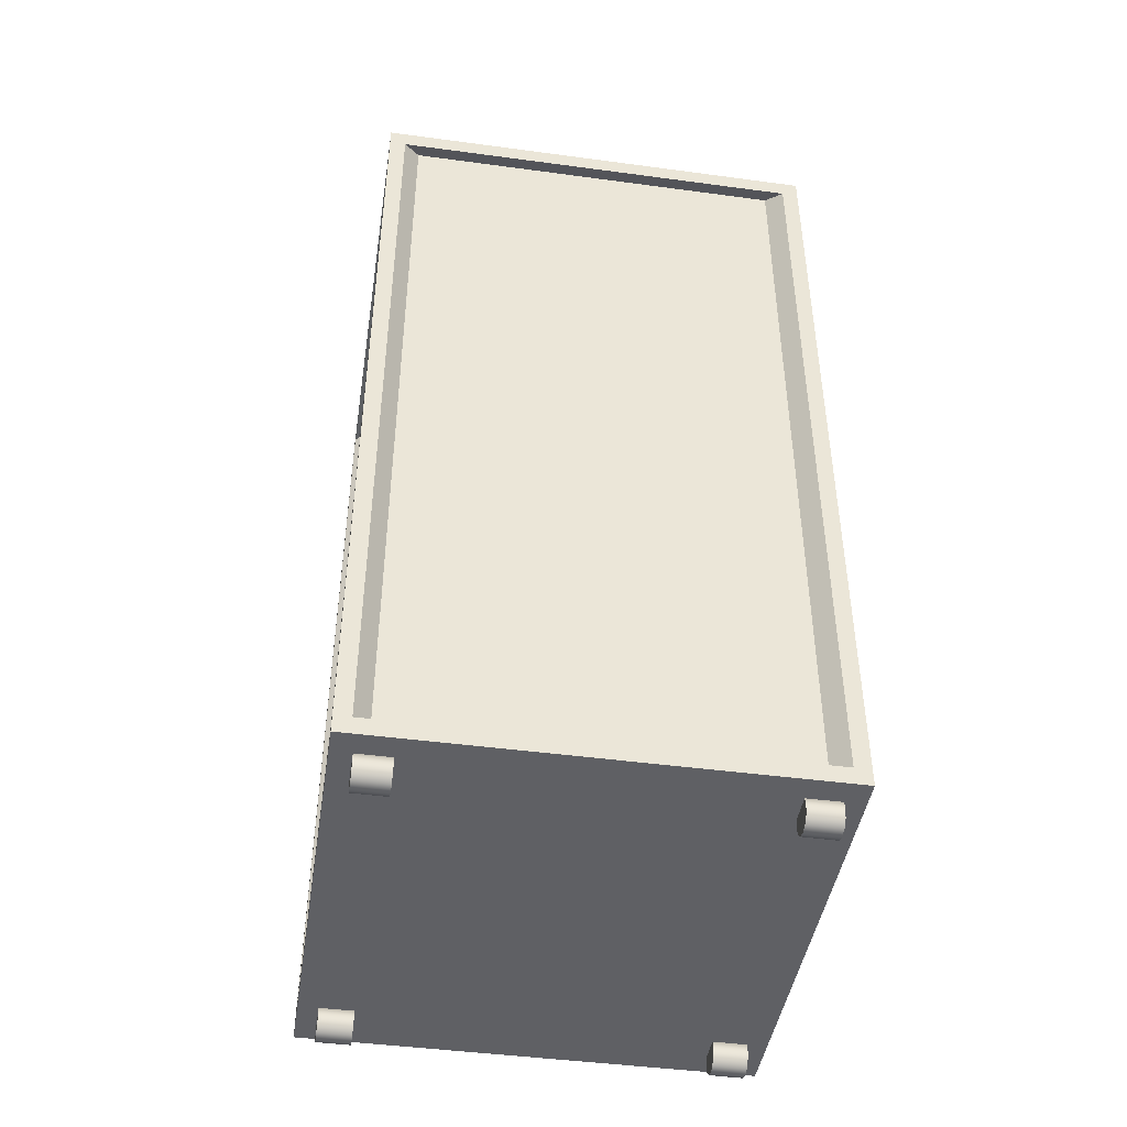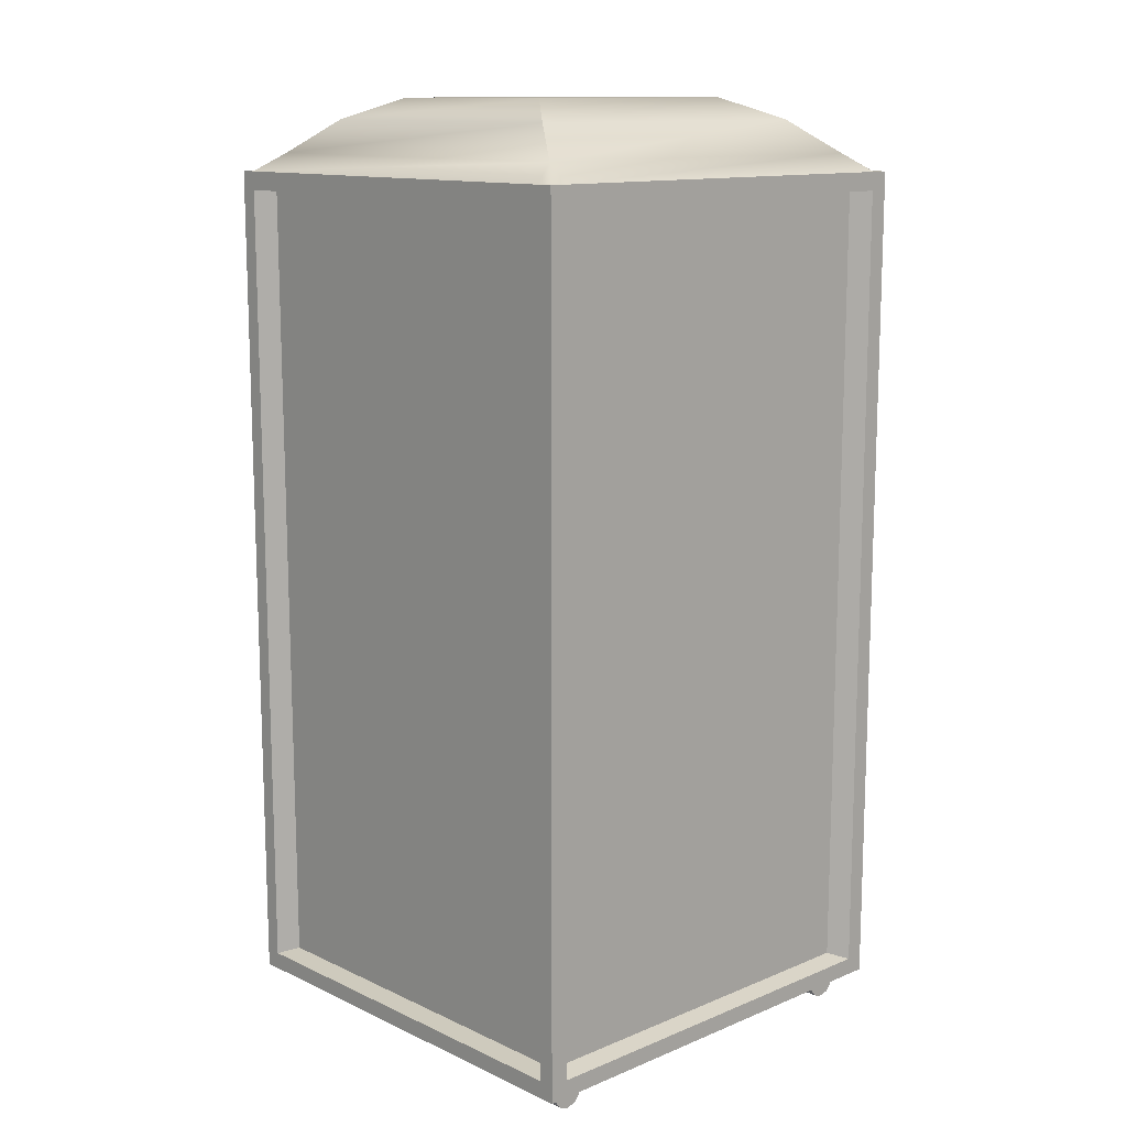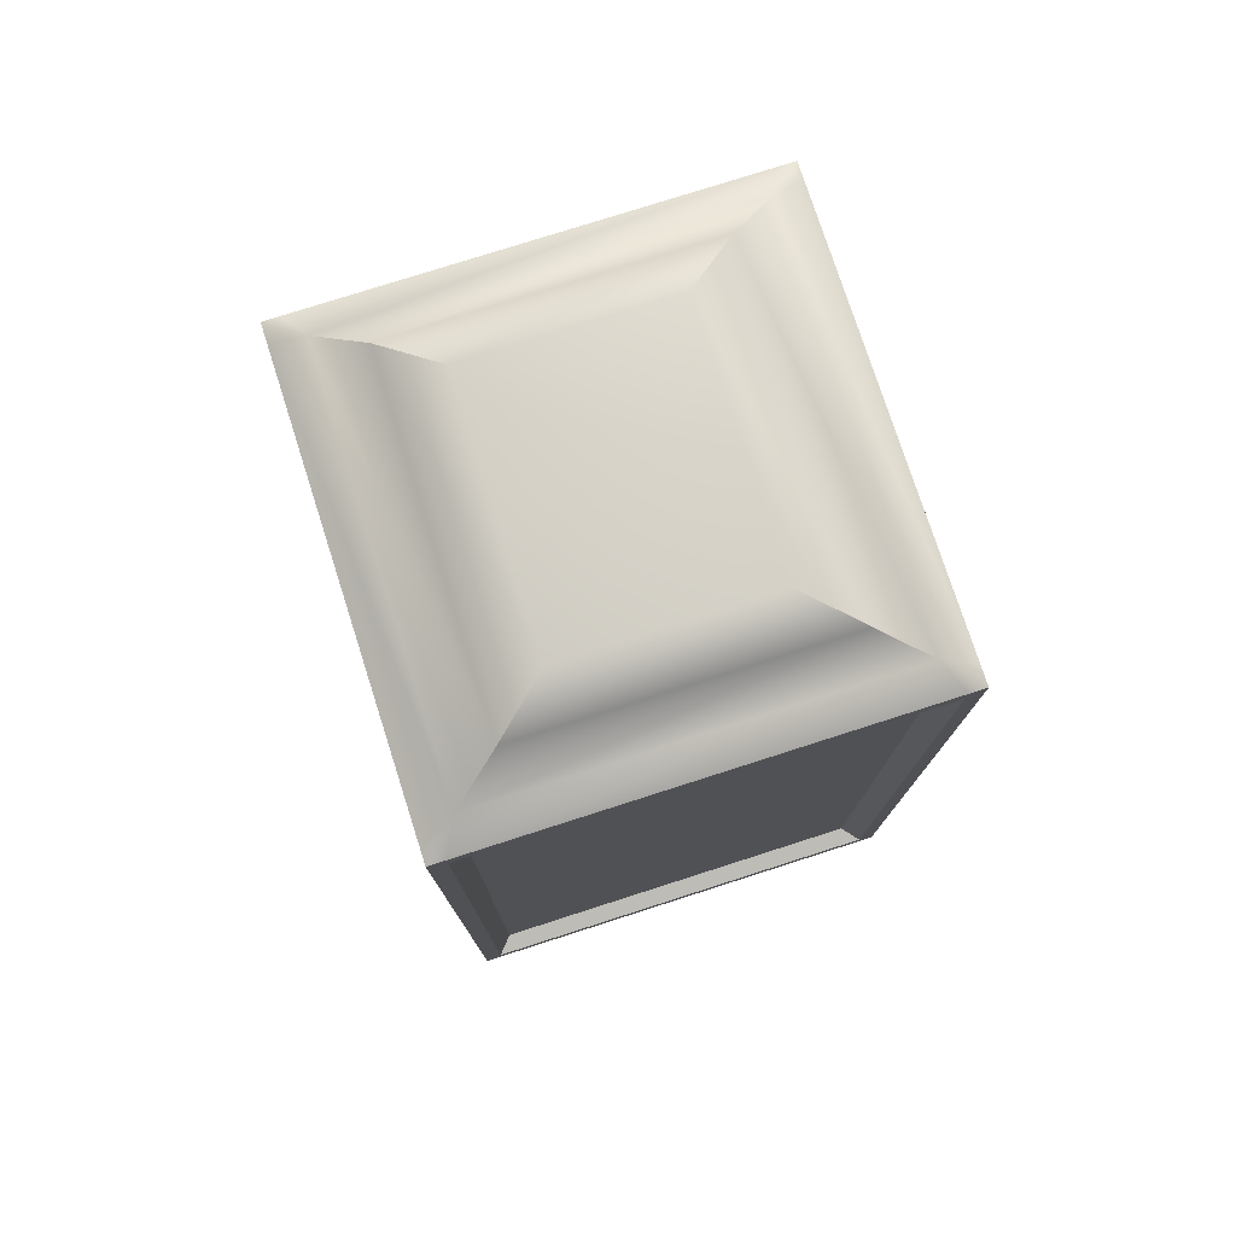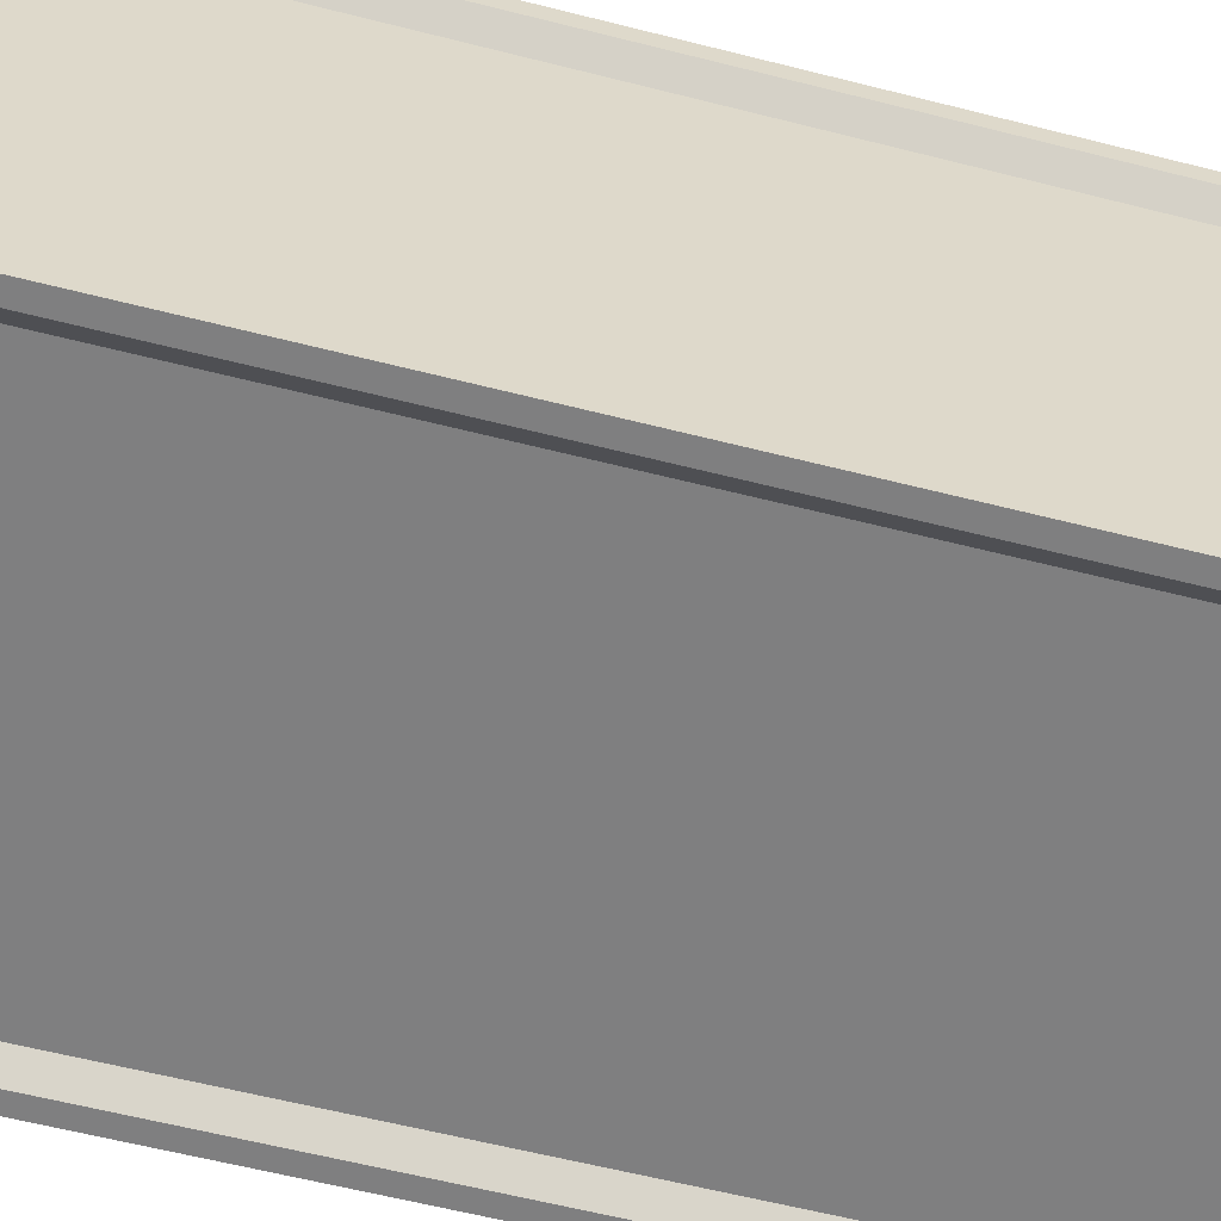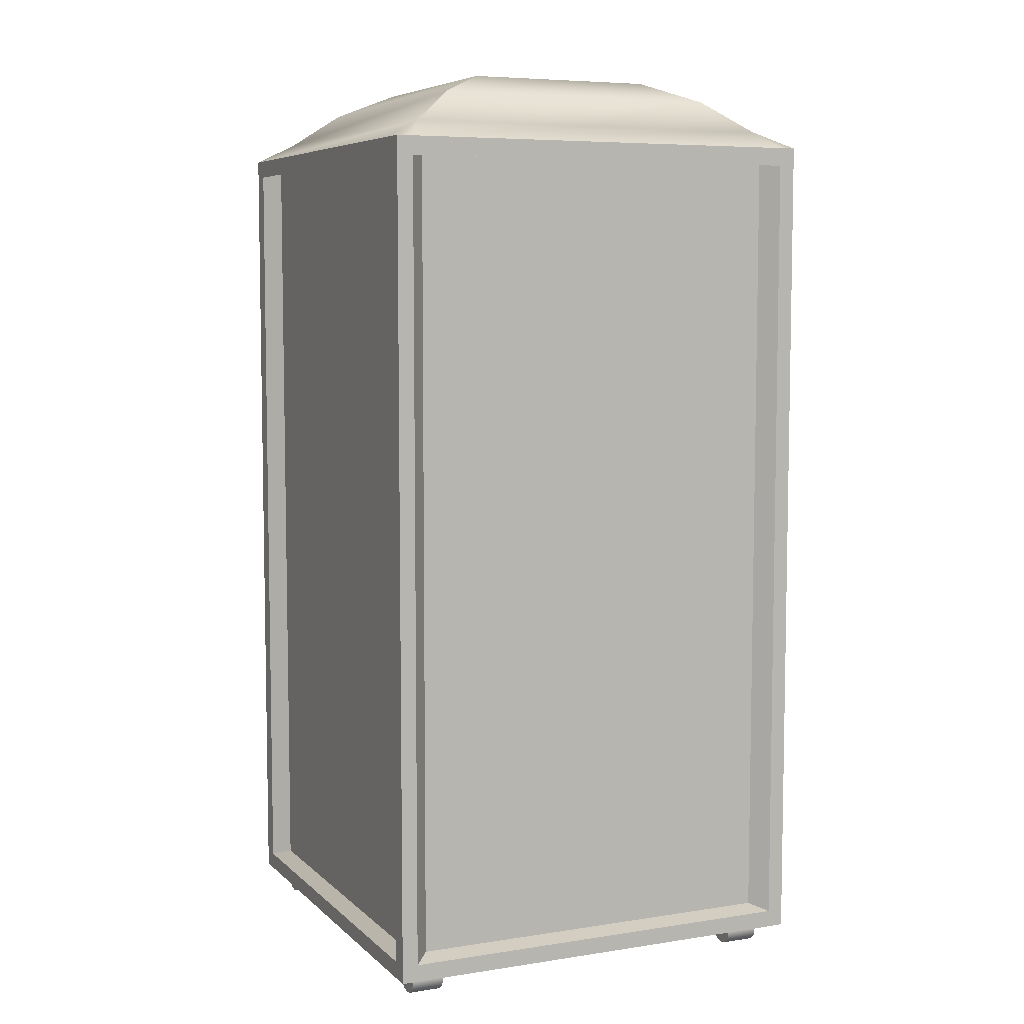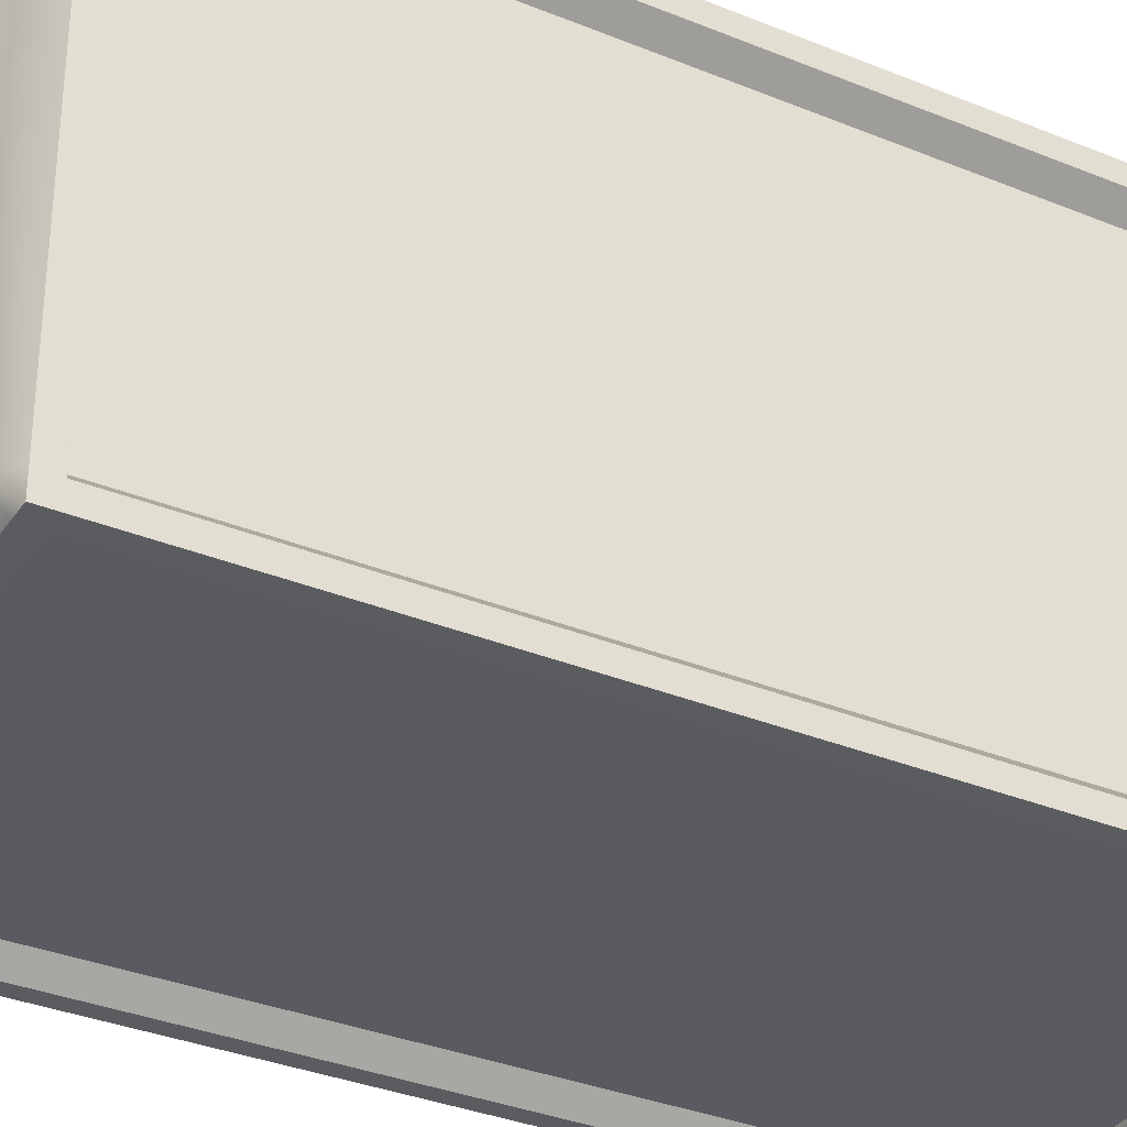
<metadata>
{"format":"obj","ext":"obj","renderer":"f3d","projection":"perspective","resolution":1024,"background":"white","views":[{"elev":-44.8,"azim":171.1,"up":"+Y"},{"elev":12.6,"azim":46.6,"up":"+Y"},{"elev":76.9,"azim":-17.8,"up":"+Y"},{"elev":-59.8,"azim":-104.7,"up":"+Z"},{"elev":6.6,"azim":-24.4,"up":"+Y"},{"elev":-33.6,"azim":-119.3,"up":"+Z"}]}
</metadata>
<code>
g default
v -1.996 0.3831 2.177
v 1.996 0.3831 2.177
v 1.996 8.161 2.177
v -1.996 8.161 2.177
v -1.996 8.161 -2.177
v 1.996 8.161 -2.177
v 1.996 0.3831 -2.177
v -1.996 0.3831 -2.177
v 2.152 0.3831 -1.996
v 2.152 0.3831 1.996
v 2.152 8.161 -1.996
v 2.152 8.161 1.996
v 2.152 8.161 2.177
v 2.152 0.3831 2.177
v 2.152 0.3831 -2.177
v 2.152 8.161 -2.177
v -2.152 0.3831 -1.996
v -2.152 0.3831 1.996
v -2.152 8.161 1.996
v -2.152 8.161 -1.996
v -2.152 0.3831 2.177
v -2.152 8.161 2.177
v -2.152 8.161 -2.177
v -2.152 0.3831 -2.177
v -1.839 8.508 1.897
v 1.839 8.508 1.897
v 1.839 8.508 -1.897
v -1.839 8.508 -1.897
v -1.996 8.338 2.177
v 1.996 8.338 2.177
v 1.996 8.338 -2.177
v -1.996 8.338 -2.177
v 2.152 8.338 1.996
v 2.152 8.338 -1.996
v 2.152 8.338 2.177
v 2.152 8.338 -2.177
v -2.152 8.338 -1.996
v -2.152 8.338 1.996
v -2.152 8.338 2.177
v -2.152 8.338 -2.177
v -1.844 0.4432 2.011
v 1.844 0.4432 2.011
v 1.844 8.222 2.022
v -1.844 8.222 2.022
v -1.844 8.222 -2.022
v 1.844 8.222 -2.022
v 1.844 0.4432 -2.011
v -1.844 0.4432 -2.011
v 1.988 0.4432 -1.844
v 1.988 0.4432 1.844
v 1.988 8.222 -1.856
v 1.988 8.222 1.856
v -1.988 0.4432 -1.844
v -1.988 0.4432 1.844
v -1.988 8.222 1.856
v -1.988 8.222 -1.856
v -1.408 8.82 1.578
v 1.408 8.82 1.578
v 1.408 8.82 -1.578
v -1.408 8.82 -1.578
v -0.9214 9.023 1.169
v 0.9214 9.023 1.169
v 0.9214 9.023 -1.169
v -0.9214 9.023 -1.169
v -1.996 0.2164 -1.996
v 1.996 0.2164 -1.996
v 1.996 0.2164 1.996
v -1.996 0.2164 1.996
v 1.996 0.2164 2.177
v -1.996 0.2164 2.177
v -1.996 0.2164 -2.177
v 1.996 0.2164 -2.177
v 2.152 0.2164 -1.996
v 2.152 0.2164 1.996
v 2.152 0.2164 2.177
v 2.152 0.2164 -2.177
v -2.152 0.2164 1.996
v -2.152 0.2164 -1.996
v -2.152 0.2164 2.177
v -2.152 0.2164 -2.177
v -1.961 -0.001127 1.72
v -1.961 0.05767 1.661
v -1.961 0.138 1.639
v -1.961 0.2183 1.661
v -1.961 0.2771 1.72
v -1.961 0.2986 1.8
v -1.961 0.2771 1.88
v -1.961 0.2183 1.939
v -1.961 0.138 1.961
v -1.961 0.05767 1.939
v -1.961 -0.001127 1.88
v -1.961 -0.02265 1.8
v -1.639 -0.001127 1.72
v -1.639 0.05767 1.661
v -1.639 0.138 1.639
v -1.639 0.2183 1.661
v -1.639 0.2771 1.72
v -1.639 0.2986 1.8
v -1.639 0.2771 1.88
v -1.639 0.2183 1.939
v -1.639 0.138 1.961
v -1.639 0.05767 1.939
v -1.639 -0.001127 1.88
v -1.639 -0.02265 1.8
v -1.961 0.138 1.8
v -1.639 0.138 1.8
v 1.639 -0.001127 1.72
v 1.639 0.05767 1.661
v 1.639 0.138 1.639
v 1.639 0.2183 1.661
v 1.639 0.2771 1.72
v 1.639 0.2986 1.8
v 1.639 0.2771 1.88
v 1.639 0.2183 1.939
v 1.639 0.138 1.961
v 1.639 0.05767 1.939
v 1.639 -0.001127 1.88
v 1.639 -0.02265 1.8
v 1.961 -0.001127 1.72
v 1.961 0.05767 1.661
v 1.961 0.138 1.639
v 1.961 0.2183 1.661
v 1.961 0.2771 1.72
v 1.961 0.2986 1.8
v 1.961 0.2771 1.88
v 1.961 0.2183 1.939
v 1.961 0.138 1.961
v 1.961 0.05767 1.939
v 1.961 -0.001127 1.88
v 1.961 -0.02265 1.8
v 1.639 0.138 1.8
v 1.961 0.138 1.8
v -1.961 -0.001127 -1.88
v -1.961 0.05767 -1.939
v -1.961 0.138 -1.961
v -1.961 0.2183 -1.939
v -1.961 0.2771 -1.88
v -1.961 0.2986 -1.8
v -1.961 0.2771 -1.72
v -1.961 0.2183 -1.661
v -1.961 0.138 -1.639
v -1.961 0.05767 -1.661
v -1.961 -0.001127 -1.72
v -1.961 -0.02265 -1.8
v -1.639 -0.001127 -1.88
v -1.639 0.05767 -1.939
v -1.639 0.138 -1.961
v -1.639 0.2183 -1.939
v -1.639 0.2771 -1.88
v -1.639 0.2986 -1.8
v -1.639 0.2771 -1.72
v -1.639 0.2183 -1.661
v -1.639 0.138 -1.639
v -1.639 0.05767 -1.661
v -1.639 -0.001127 -1.72
v -1.639 -0.02265 -1.8
v -1.961 0.138 -1.8
v -1.639 0.138 -1.8
v 1.639 -0.001127 -1.88
v 1.639 0.05767 -1.939
v 1.639 0.138 -1.961
v 1.639 0.2183 -1.939
v 1.639 0.2771 -1.88
v 1.639 0.2986 -1.8
v 1.639 0.2771 -1.72
v 1.639 0.2183 -1.661
v 1.639 0.138 -1.639
v 1.639 0.05767 -1.661
v 1.639 -0.001127 -1.72
v 1.639 -0.02265 -1.8
v 1.961 -0.001127 -1.88
v 1.961 0.05767 -1.939
v 1.961 0.138 -1.961
v 1.961 0.2183 -1.939
v 1.961 0.2771 -1.88
v 1.961 0.2986 -1.8
v 1.961 0.2771 -1.72
v 1.961 0.2183 -1.661
v 1.961 0.138 -1.639
v 1.961 0.05767 -1.661
v 1.961 -0.001127 -1.72
v 1.961 -0.02265 -1.8
v 1.639 0.138 -1.8
v 1.961 0.138 -1.8
g PortaPotty
f 41 42 43 44
f 61 62 63 64
f 45 46 47 48
f 65 66 67 68
f 50 49 51 52
f 53 54 55 56
f 68 67 69 70
f 10 12 13 14
f 26 25 29 30
f 19 18 21 22
f 28 27 31 32
f 11 9 15 16
f 66 65 71 72
f 17 20 23 24
f 67 66 73 74
f 27 26 33 34
f 26 30 35 33
f 3 2 14 13
f 69 67 74 75
f 66 72 76 73
f 7 6 16 15
f 31 27 34 36
f 65 68 77 78
f 25 28 37 38
f 68 70 79 77
f 1 4 22 21
f 29 25 38 39
f 28 32 40 37
f 5 8 24 23
f 71 65 78 80
f 4 3 30 29
f 6 5 32 31
f 12 11 34 33
f 3 13 35 30
f 13 12 33 35
f 11 16 36 34
f 16 6 31 36
f 20 19 38 37
f 19 22 39 38
f 22 4 29 39
f 5 23 40 32
f 23 20 37 40
f 1 2 42 41
f 2 3 43 42
f 3 4 44 43
f 4 1 41 44
f 5 6 46 45
f 6 7 47 46
f 7 8 48 47
f 8 5 45 48
f 10 9 49 50
f 9 11 51 49
f 11 12 52 51
f 12 10 50 52
f 17 18 54 53
f 18 19 55 54
f 19 20 56 55
f 20 17 53 56
f 25 26 58 57
f 26 27 59 58
f 27 28 60 59
f 28 25 57 60
f 57 58 62 61
f 58 59 63 62
f 59 60 64 63
f 60 57 61 64
f 2 1 70 69
f 8 7 72 71
f 9 10 74 73
f 10 14 75 74
f 14 2 69 75
f 7 15 76 72
f 15 9 73 76
f 18 17 78 77
f 1 21 79 70
f 21 18 77 79
f 17 24 80 78
f 24 8 71 80
f 81 82 94 93
f 82 83 95 94
f 83 84 96 95
f 84 85 97 96
f 85 86 98 97
f 86 87 99 98
f 87 88 100 99
f 88 89 101 100
f 89 90 102 101
f 90 91 103 102
f 91 92 104 103
f 92 81 93 104
f 82 81 105
f 83 82 105
f 84 83 105
f 85 84 105
f 86 85 105
f 87 86 105
f 88 87 105
f 89 88 105
f 90 89 105
f 91 90 105
f 92 91 105
f 81 92 105
f 93 94 106
f 94 95 106
f 95 96 106
f 96 97 106
f 97 98 106
f 98 99 106
f 99 100 106
f 100 101 106
f 101 102 106
f 102 103 106
f 103 104 106
f 104 93 106
f 107 108 120 119
f 108 109 121 120
f 109 110 122 121
f 110 111 123 122
f 111 112 124 123
f 112 113 125 124
f 113 114 126 125
f 114 115 127 126
f 115 116 128 127
f 116 117 129 128
f 117 118 130 129
f 118 107 119 130
f 108 107 131
f 109 108 131
f 110 109 131
f 111 110 131
f 112 111 131
f 113 112 131
f 114 113 131
f 115 114 131
f 116 115 131
f 117 116 131
f 118 117 131
f 107 118 131
f 119 120 132
f 120 121 132
f 121 122 132
f 122 123 132
f 123 124 132
f 124 125 132
f 125 126 132
f 126 127 132
f 127 128 132
f 128 129 132
f 129 130 132
f 130 119 132
f 133 134 146 145
f 134 135 147 146
f 135 136 148 147
f 136 137 149 148
f 137 138 150 149
f 138 139 151 150
f 139 140 152 151
f 140 141 153 152
f 141 142 154 153
f 142 143 155 154
f 143 144 156 155
f 144 133 145 156
f 134 133 157
f 135 134 157
f 136 135 157
f 137 136 157
f 138 137 157
f 139 138 157
f 140 139 157
f 141 140 157
f 142 141 157
f 143 142 157
f 144 143 157
f 133 144 157
f 145 146 158
f 146 147 158
f 147 148 158
f 148 149 158
f 149 150 158
f 150 151 158
f 151 152 158
f 152 153 158
f 153 154 158
f 154 155 158
f 155 156 158
f 156 145 158
f 159 160 172 171
f 160 161 173 172
f 161 162 174 173
f 162 163 175 174
f 163 164 176 175
f 164 165 177 176
f 165 166 178 177
f 166 167 179 178
f 167 168 180 179
f 168 169 181 180
f 169 170 182 181
f 170 159 171 182
f 160 159 183
f 161 160 183
f 162 161 183
f 163 162 183
f 164 163 183
f 165 164 183
f 166 165 183
f 167 166 183
f 168 167 183
f 169 168 183
f 170 169 183
f 159 170 183
f 171 172 184
f 172 173 184
f 173 174 184
f 174 175 184
f 175 176 184
f 176 177 184
f 177 178 184
f 178 179 184
f 179 180 184
f 180 181 184
f 181 182 184
f 182 171 184

</code>
